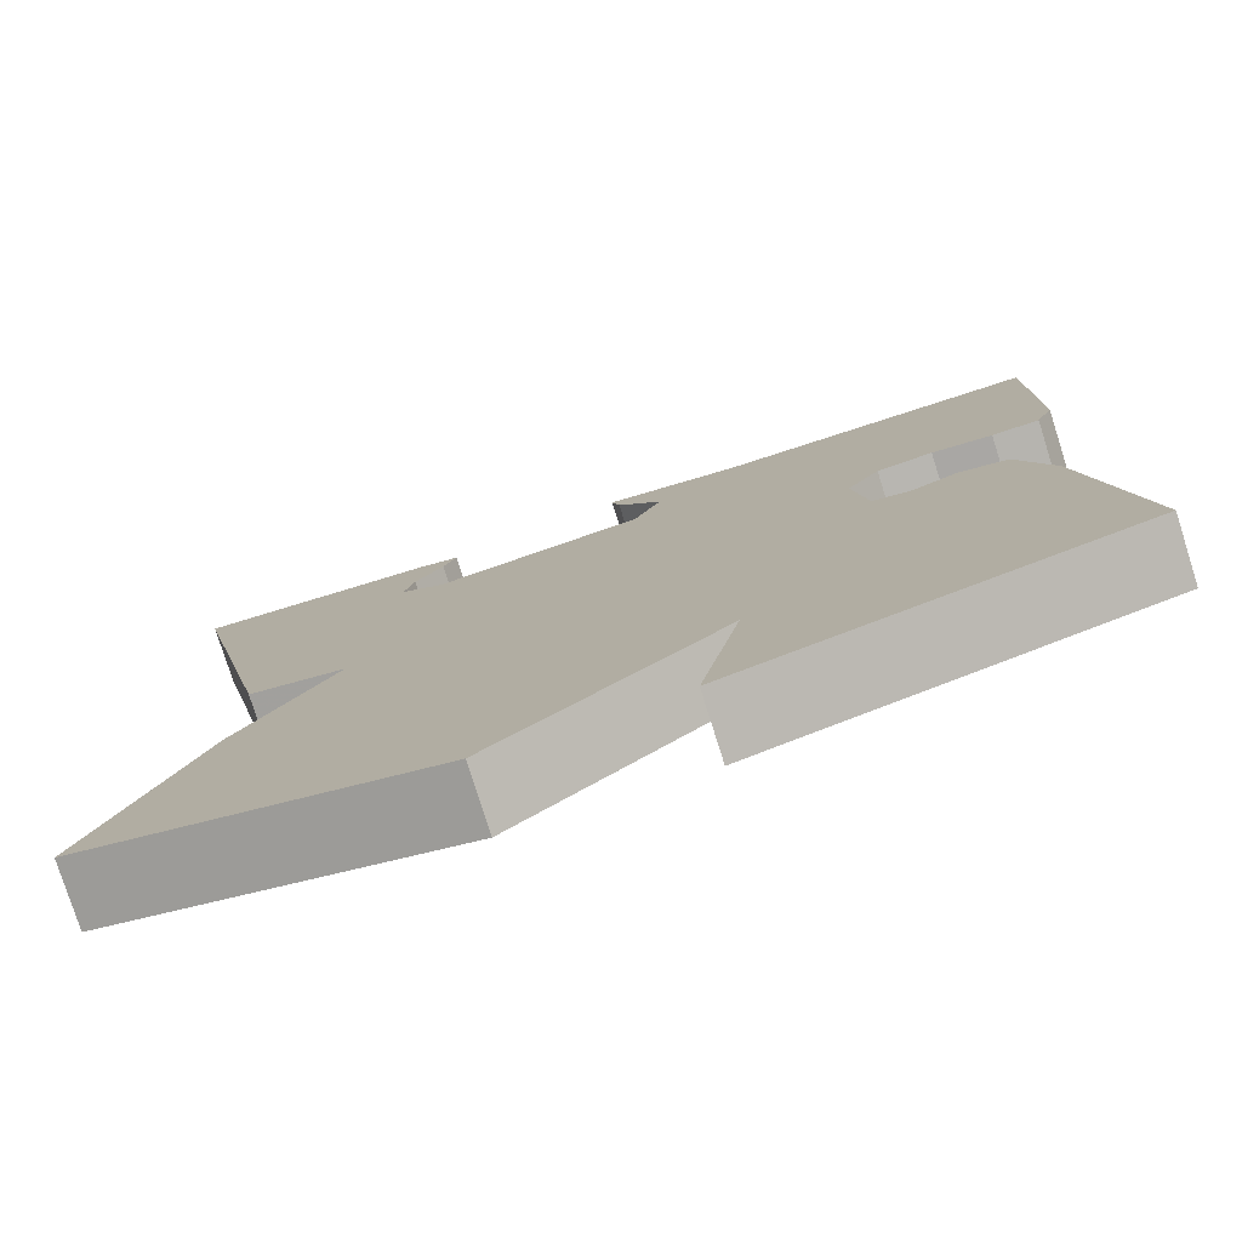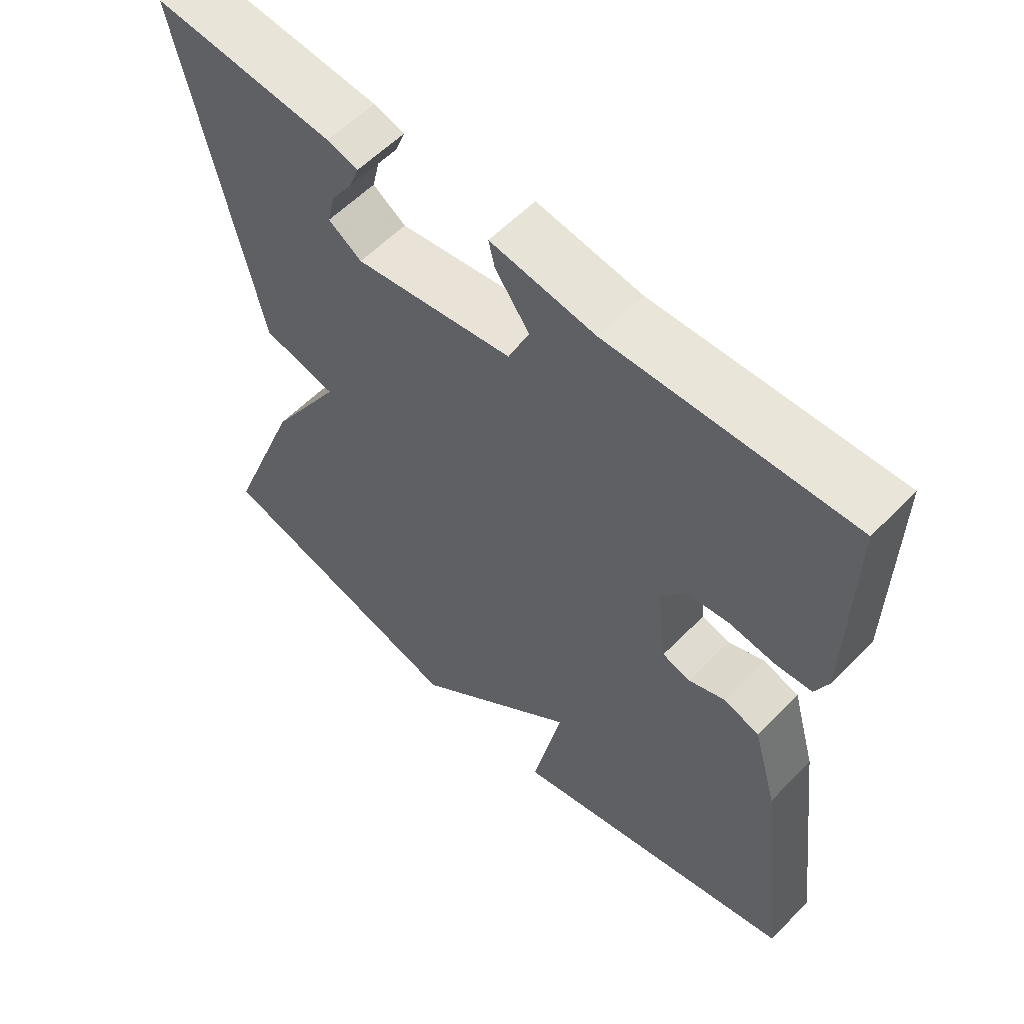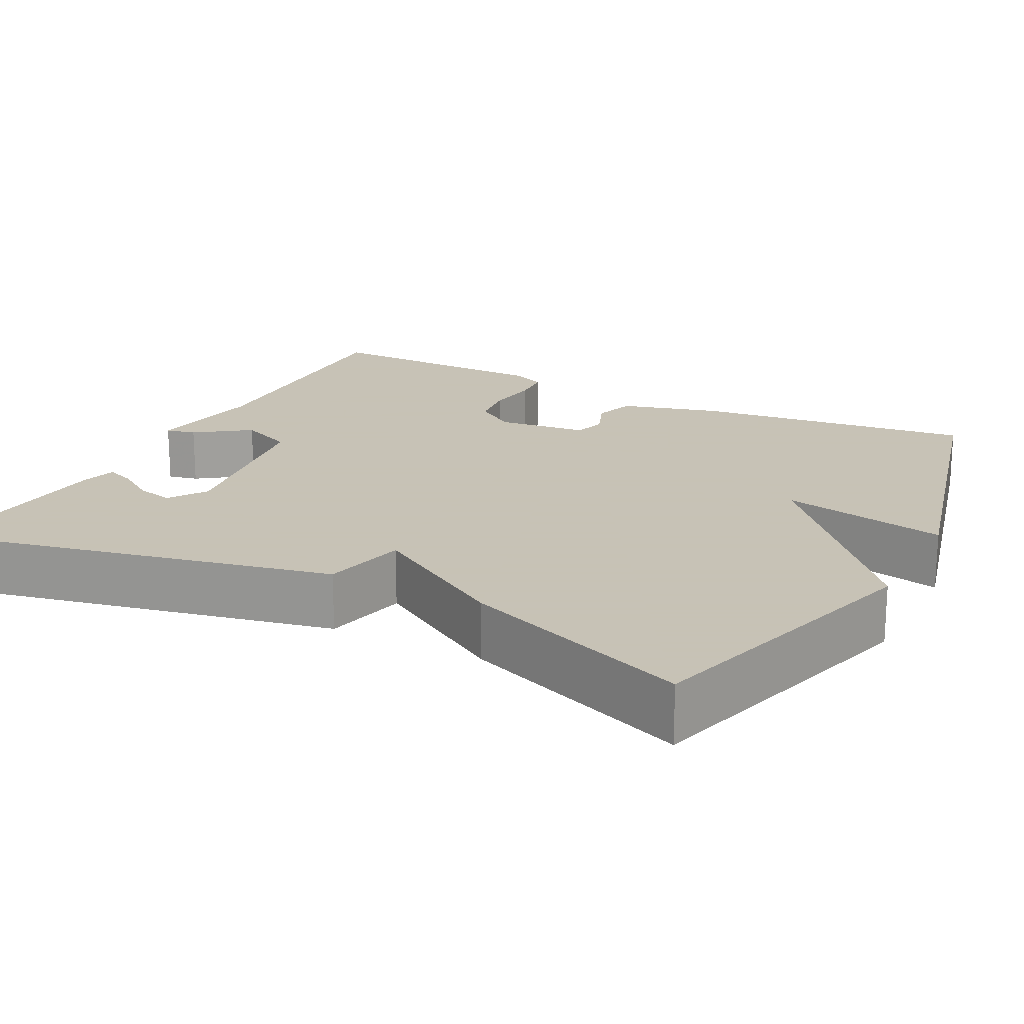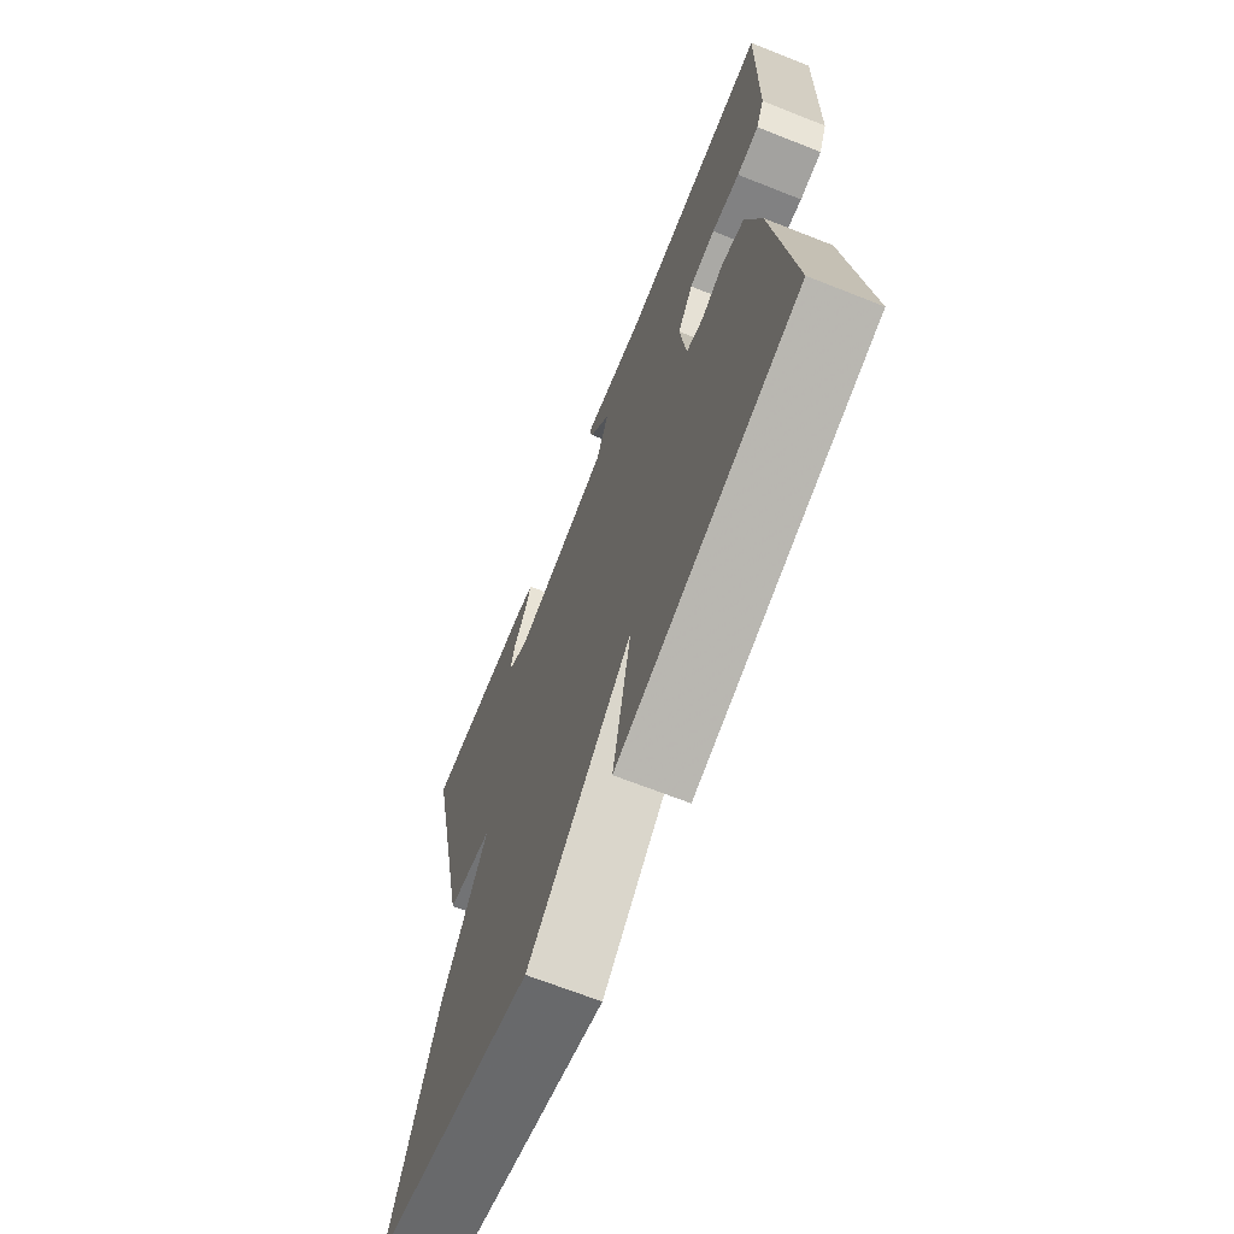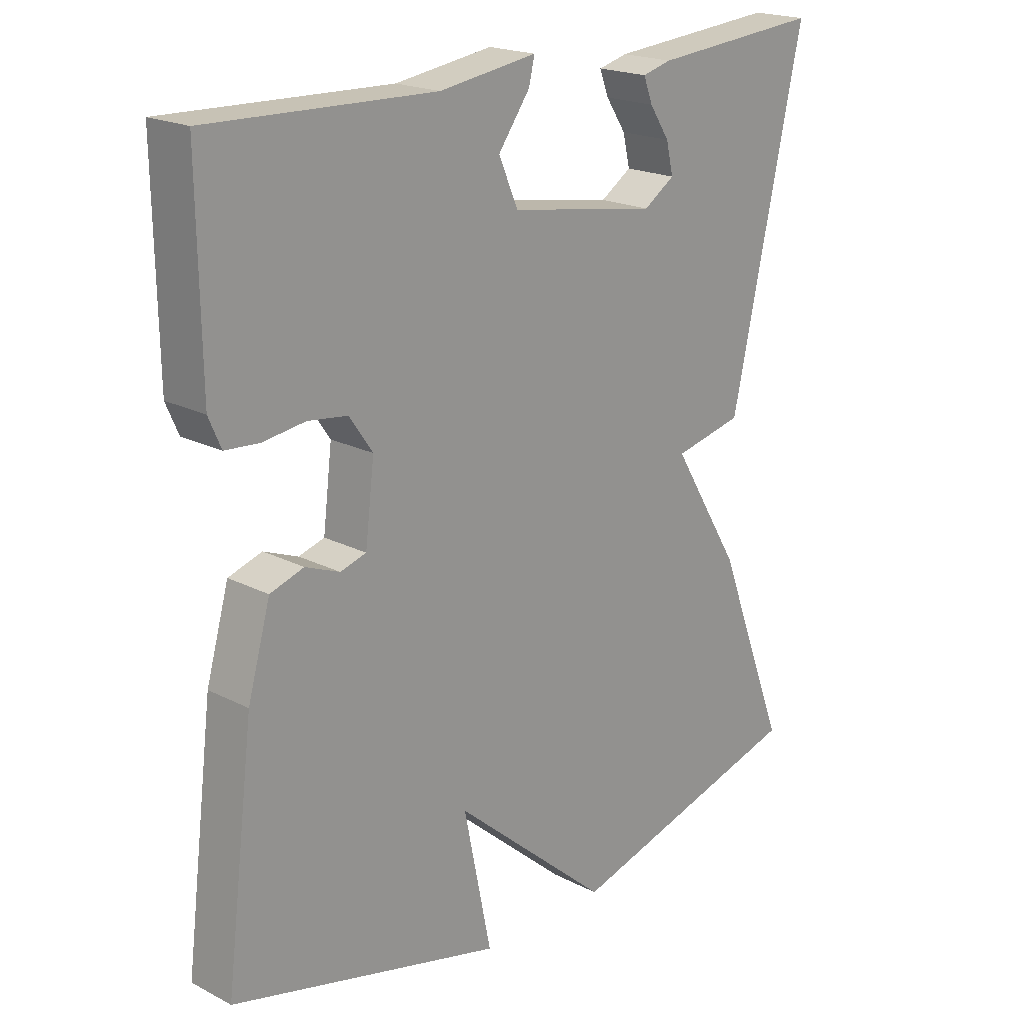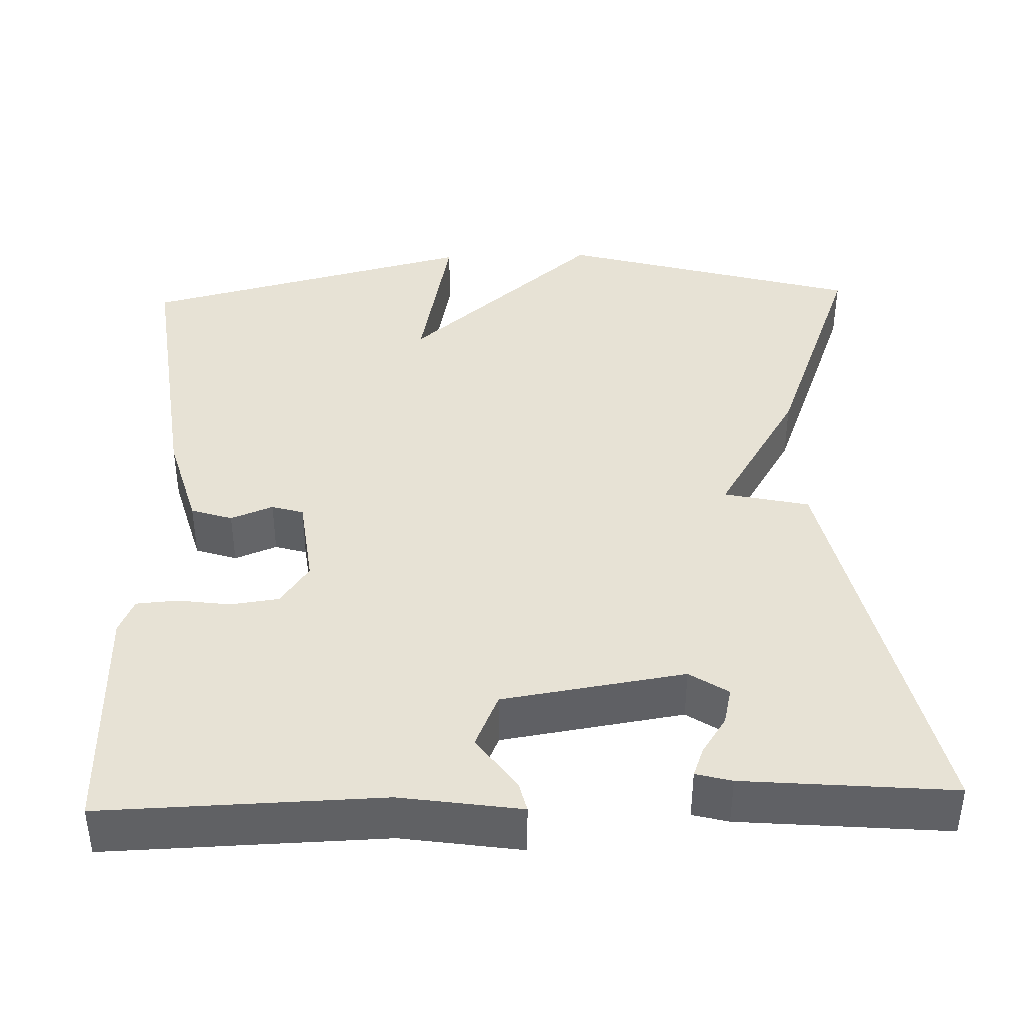
<metadata>
{"format":"obj","ext":"obj","renderer":"f3d","projection":"perspective","resolution":1024,"background":"white","views":[{"elev":-78.8,"azim":-162.4,"up":"+Z"},{"elev":57.9,"azim":-136.4,"up":"+Z"},{"elev":19.1,"azim":117.5,"up":"+Y"},{"elev":-68.1,"azim":-111.6,"up":"+Z"},{"elev":20.0,"azim":-46.6,"up":"+Z"},{"elev":40.4,"azim":-1.8,"up":"+Y"}]}
</metadata>
<code>
v -0.5 0.07 0.5
v -0.151 0.07 0.49
v 0 0.07 0.513
v -0.009 0.07 0.475
v -0.058 0.07 0.407
v -0.028 0.07 0.338
v 0.201 0.07 0.302
v 0.249 0.07 0.334
v 0.238 0.07 0.381
v 0.207 0.07 0.428
v 0.193 0.07 0.465
v 0.238 0.07 0.477
v 0.5 0.07 0.5
v 0.389 0.07 -0.009
v 0.282 0.07 -0.033
v 0.389 0.07 -0.209
v 0.5 0.07 -0.5
v 0.122 0.07 -0.607
v -0.121 0.07 -0.396
v -0.078 0.07 -0.607
v -0.5 0.07 -0.5
v -0.456 0.07 -0.146
v -0.421 0.07 -0.022
v -0.369 0.07 -0.005
v -0.316 0.07 -0.026
v -0.276 0.07 -0.014
v -0.262 0.07 0.101
v -0.298 0.07 0.153
v -0.359 0.07 0.161
v -0.425 0.07 0.152
v -0.477 0.07 0.156
v -0.496 0.07 0.2
v -0.5 0 0.5
v -0.151 0 0.49
v 0 0 0.513
v -0.009 0 0.475
v -0.058 0 0.407
v -0.028 0 0.338
v 0.201 0 0.302
v 0.249 0 0.334
v 0.238 0 0.381
v 0.207 0 0.428
v 0.193 0 0.465
v 0.238 0 0.477
v 0.5 0 0.5
v 0.389 0 -0.009
v 0.282 0 -0.033
v 0.389 0 -0.209
v 0.5 0 -0.5
v 0.122 0 -0.607
v -0.121 0 -0.396
v -0.078 0 -0.607
v -0.5 0 -0.5
v -0.456 0 -0.146
v -0.421 0 -0.022
v -0.369 0 -0.005
v -0.316 0 -0.026
v -0.276 0 -0.014
v -0.262 0 0.101
v -0.298 0 0.153
v -0.359 0 0.161
v -0.425 0 0.152
v -0.477 0 0.156
v -0.496 0 0.2
f 32 1 2
f 31 32 2
f 30 31 2
f 29 30 2
f 3 4 5
f 2 3 5
f 29 2 5
f 28 29 5
f 27 28 5 6
f 26 27 6 7
f 23 24 25
f 22 23 25
f 21 22 25
f 20 21 25
f 19 20 25
f 19 25 26
f 18 19 26
f 17 18 26
f 16 17 26
f 15 16 26
f 14 15 26 7
f 11 12 13
f 10 11 13
f 9 10 13
f 8 9 13 14
f 7 8 14
f 34 33 64
f 34 64 63
f 34 63 62
f 34 62 61
f 37 36 35
f 37 35 34
f 37 34 61
f 37 61 60
f 38 37 60 59
f 39 38 59 58
f 57 56 55
f 57 55 54
f 57 54 53
f 57 53 52
f 57 52 51
f 58 57 51
f 58 51 50
f 58 50 49
f 58 49 48
f 58 48 47
f 39 58 47 46
f 45 44 43
f 45 43 42
f 45 42 41
f 46 45 41 40
f 46 40 39
f 1 33 34 2
f 2 34 35 3
f 3 35 36 4
f 4 36 37 5
f 5 37 38 6
f 6 38 39 7
f 7 39 40 8
f 8 40 41 9
f 9 41 42 10
f 10 42 43 11
f 11 43 44 12
f 12 44 45 13
f 13 45 46 14
f 14 46 47 15
f 15 47 48 16
f 16 48 49 17
f 17 49 50 18
f 18 50 51 19
f 19 51 52 20
f 20 52 53 21
f 21 53 54 22
f 22 54 55 23
f 23 55 56 24
f 24 56 57 25
f 25 57 58 26
f 26 58 59 27
f 27 59 60 28
f 28 60 61 29
f 29 61 62 30
f 30 62 63 31
f 31 63 64 32
f 32 64 33 1

</code>
